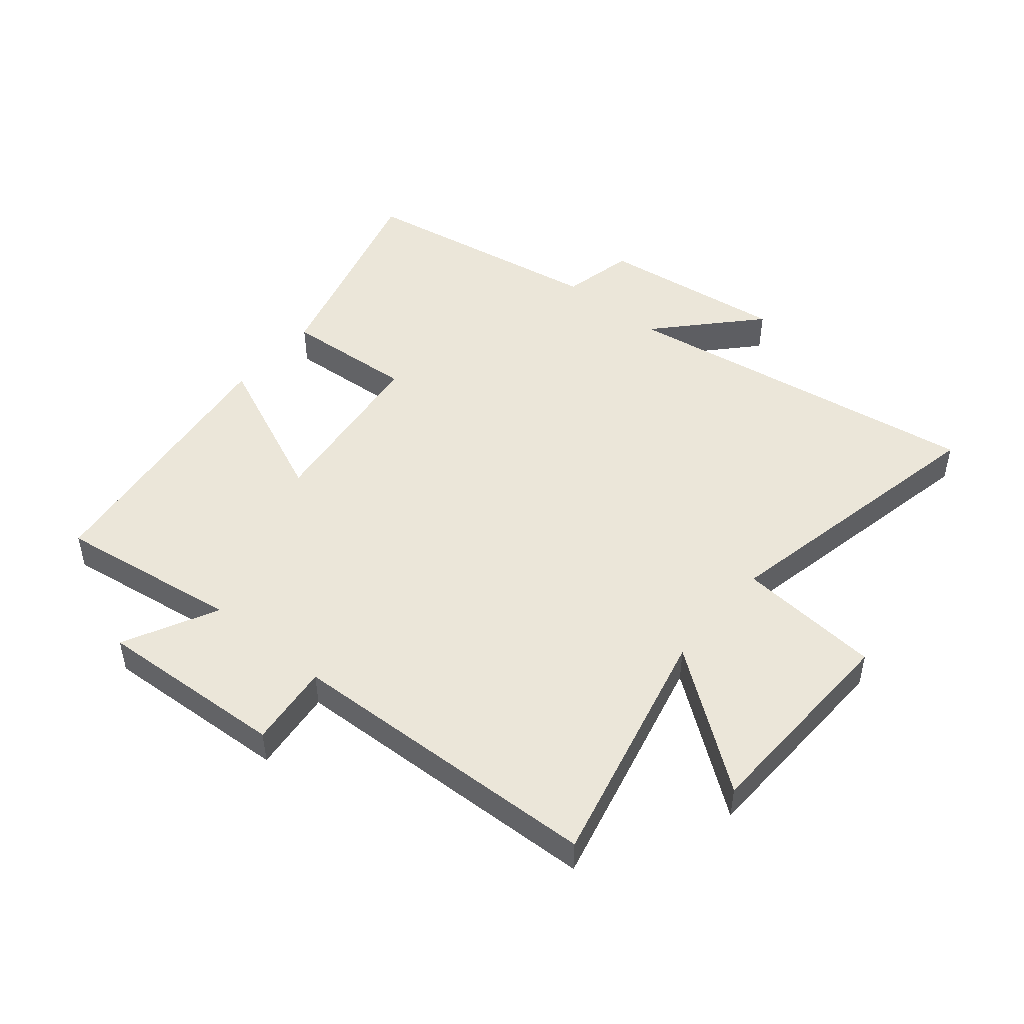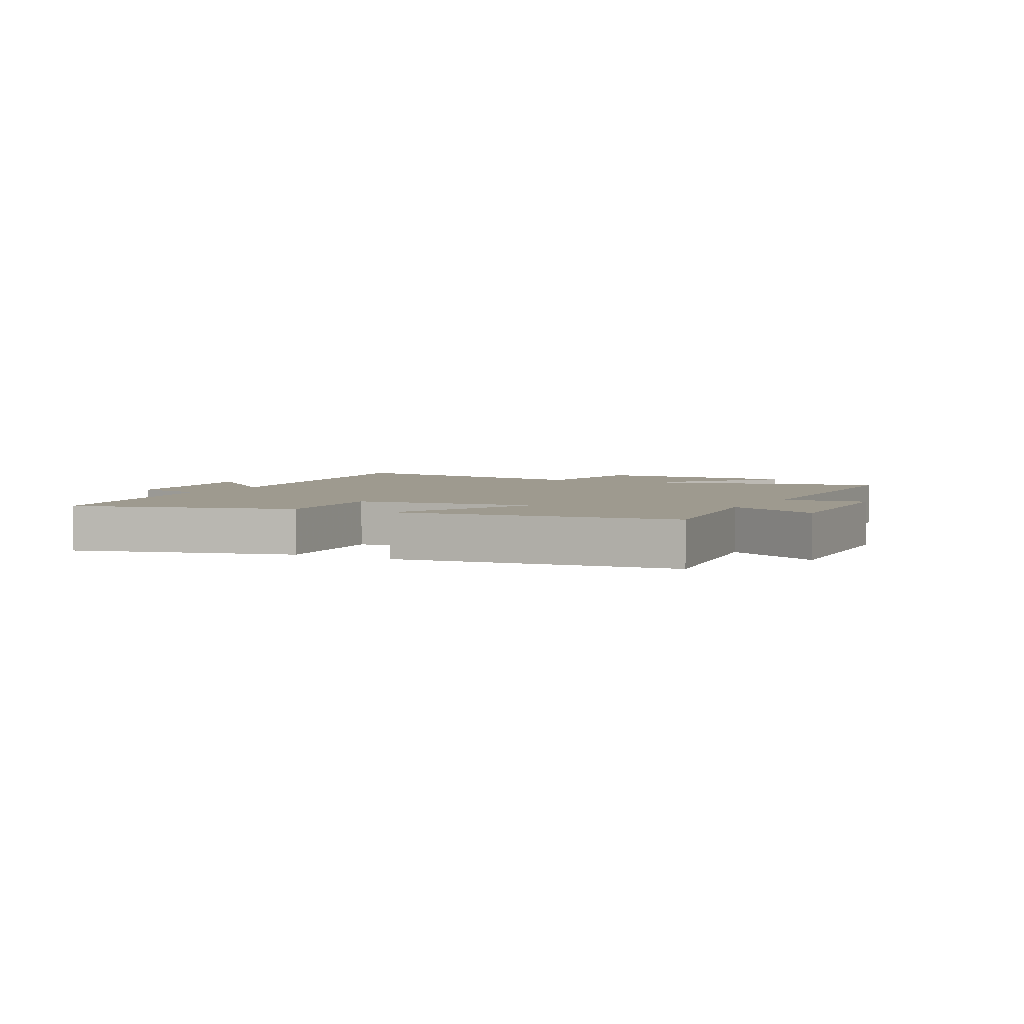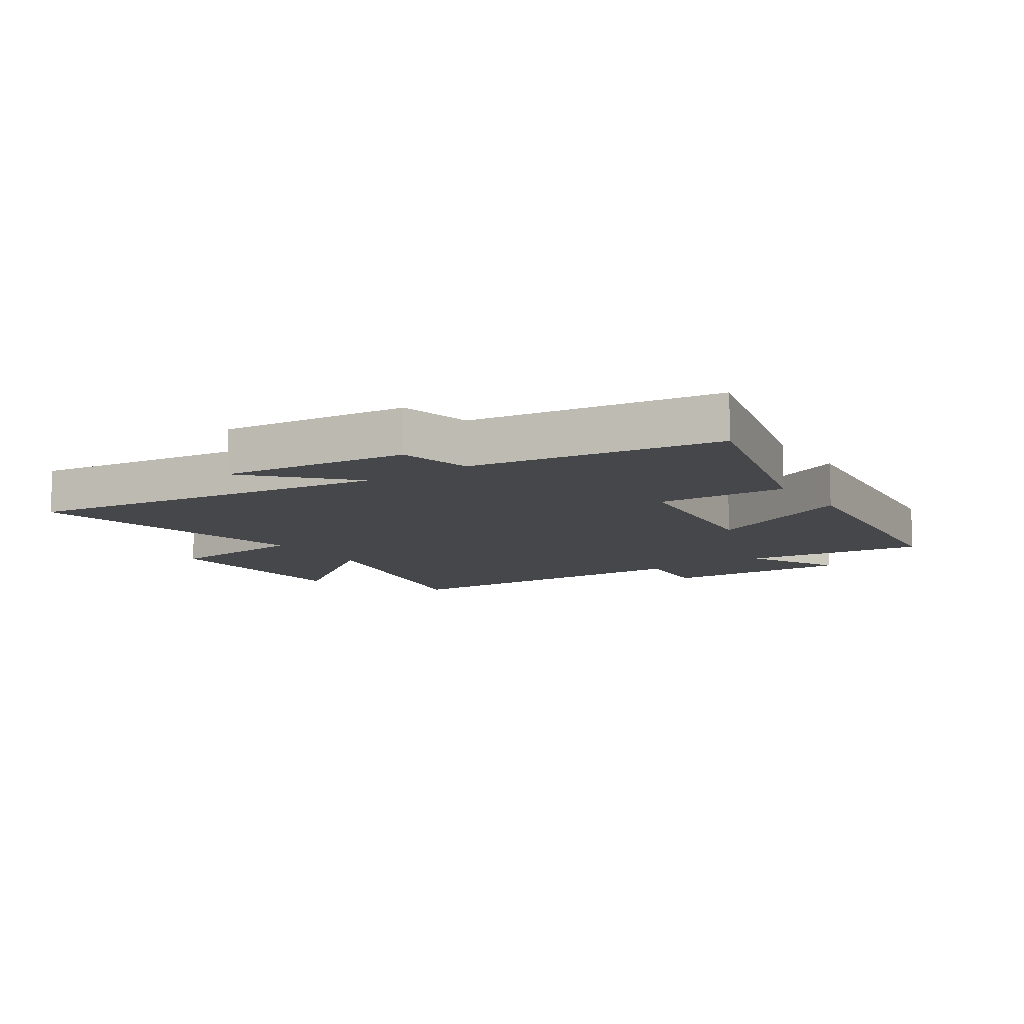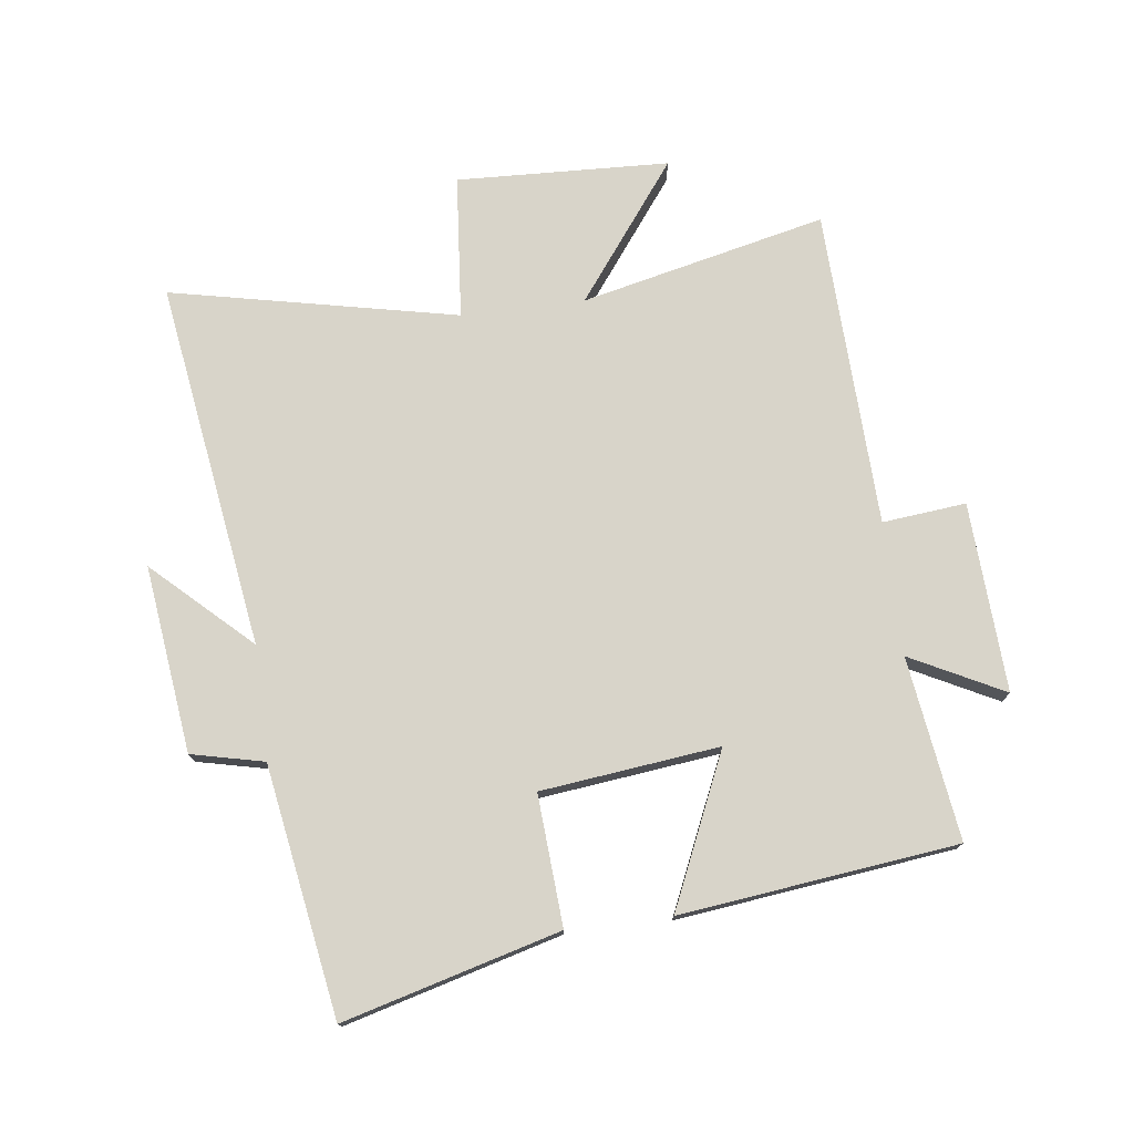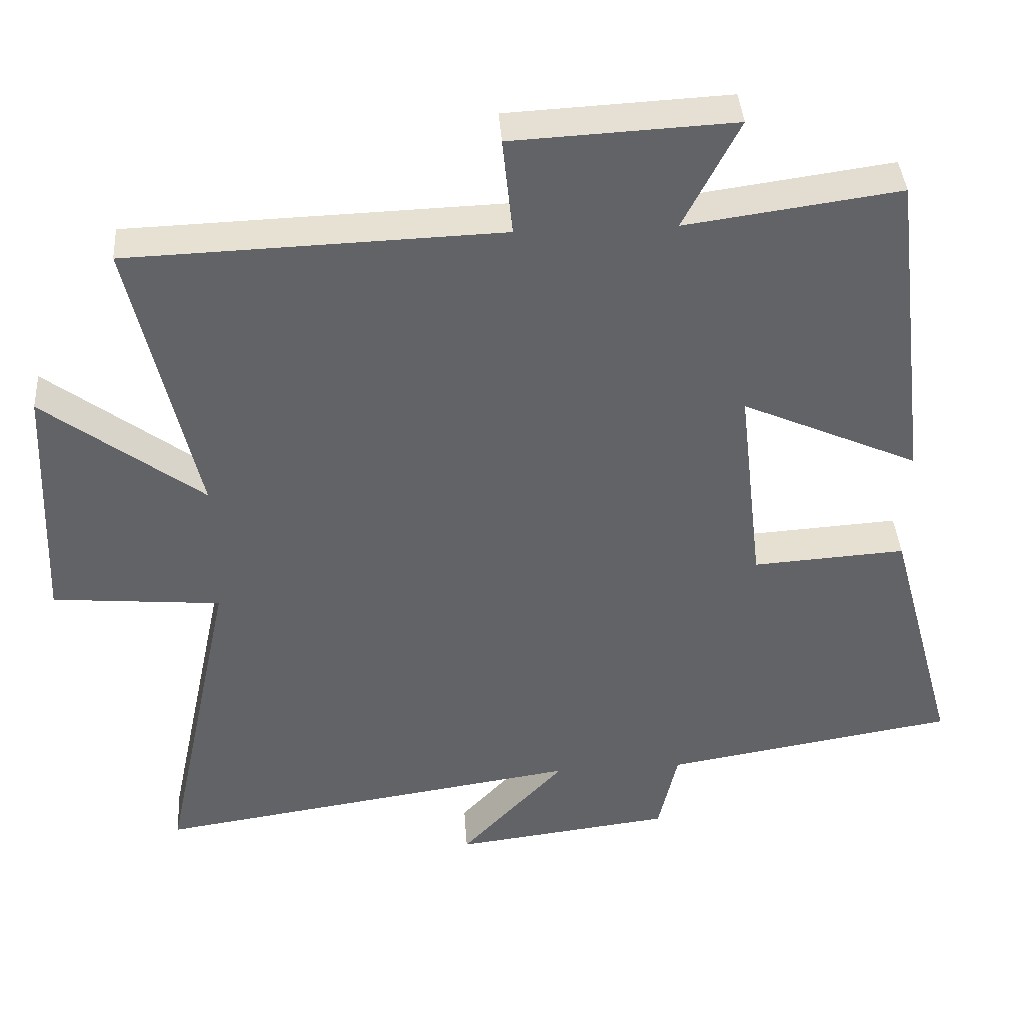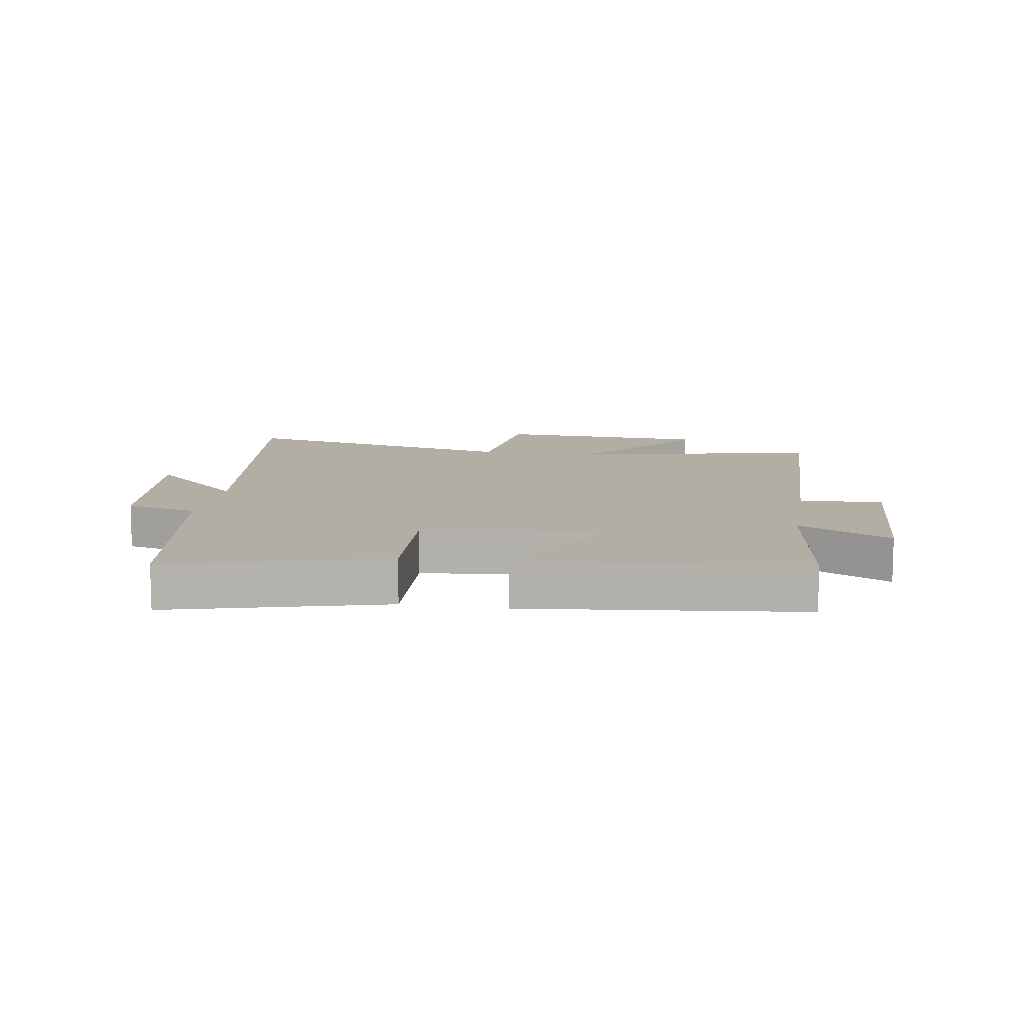
<metadata>
{"format":"obj","ext":"obj","renderer":"f3d","projection":"perspective","resolution":1024,"background":"white","views":[{"elev":48.4,"azim":39.5,"up":"+Y"},{"elev":3.7,"azim":-62.6,"up":"+Y"},{"elev":-10.6,"azim":-145.6,"up":"+Y"},{"elev":75.5,"azim":-97.2,"up":"+Y"},{"elev":39.4,"azim":176.1,"up":"+Z"},{"elev":10.9,"azim":-80.5,"up":"+Y"}]}
</metadata>
<code>
v -0.446 0.07 0.542
v -0.147 0.07 0.5
v -0.225 0.07 0.653
v 0.085 0.07 0.637
v 0.071 0.07 0.5
v 0.592 0.07 0.482
v 0.5 0.07 0.081
v 0.722 0.07 0.248
v 0.736 0.07 -0.1
v 0.5 0.07 -0.121
v 0.599 0.07 -0.59
v -0.002 0.07 -0.5
v 0.145 0.07 -0.657
v -0.161 0.07 -0.619
v -0.188 0.07 -0.5
v -0.596 0.07 -0.432
v -0.5 0.07 -0.079
v -0.286 0.07 -0.093
v -0.252 0.07 0.199
v -0.5 0.07 0.089
v -0.446 0 0.542
v -0.147 0 0.5
v -0.225 0 0.653
v 0.085 0 0.637
v 0.071 0 0.5
v 0.592 0 0.482
v 0.5 0 0.081
v 0.722 0 0.248
v 0.736 0 -0.1
v 0.5 0 -0.121
v 0.599 0 -0.59
v -0.002 0 -0.5
v 0.145 0 -0.657
v -0.161 0 -0.619
v -0.188 0 -0.5
v -0.596 0 -0.432
v -0.5 0 -0.079
v -0.286 0 -0.093
v -0.252 0 0.199
v -0.5 0 0.089
f 19 20 1 2
f 18 19 2
f 15 16 17 18
f 15 18 2
f 12 13 14 15
f 12 15 2
f 10 11 12 2
f 7 8 9 10
f 7 10 2 3
f 5 6 7
f 5 7 3
f 3 4 5
f 22 21 40 39
f 22 39 38
f 38 37 36 35
f 22 38 35
f 35 34 33 32
f 22 35 32
f 22 32 31 30
f 30 29 28 27
f 23 22 30 27
f 27 26 25
f 23 27 25
f 25 24 23
f 1 21 22 2
f 2 22 23 3
f 3 23 24 4
f 4 24 25 5
f 5 25 26 6
f 6 26 27 7
f 7 27 28 8
f 8 28 29 9
f 9 29 30 10
f 10 30 31 11
f 11 31 32 12
f 12 32 33 13
f 13 33 34 14
f 14 34 35 15
f 15 35 36 16
f 16 36 37 17
f 17 37 38 18
f 18 38 39 19
f 19 39 40 20
f 20 40 21 1

</code>
